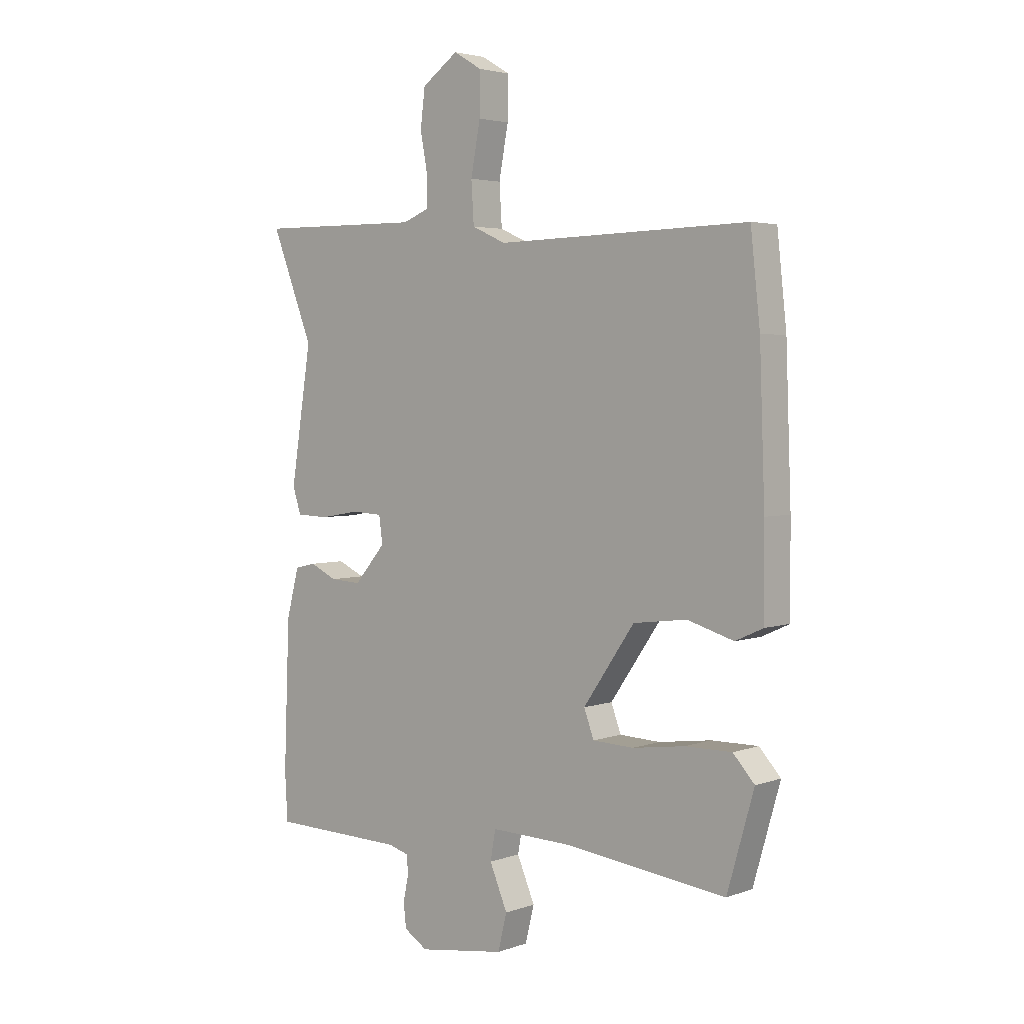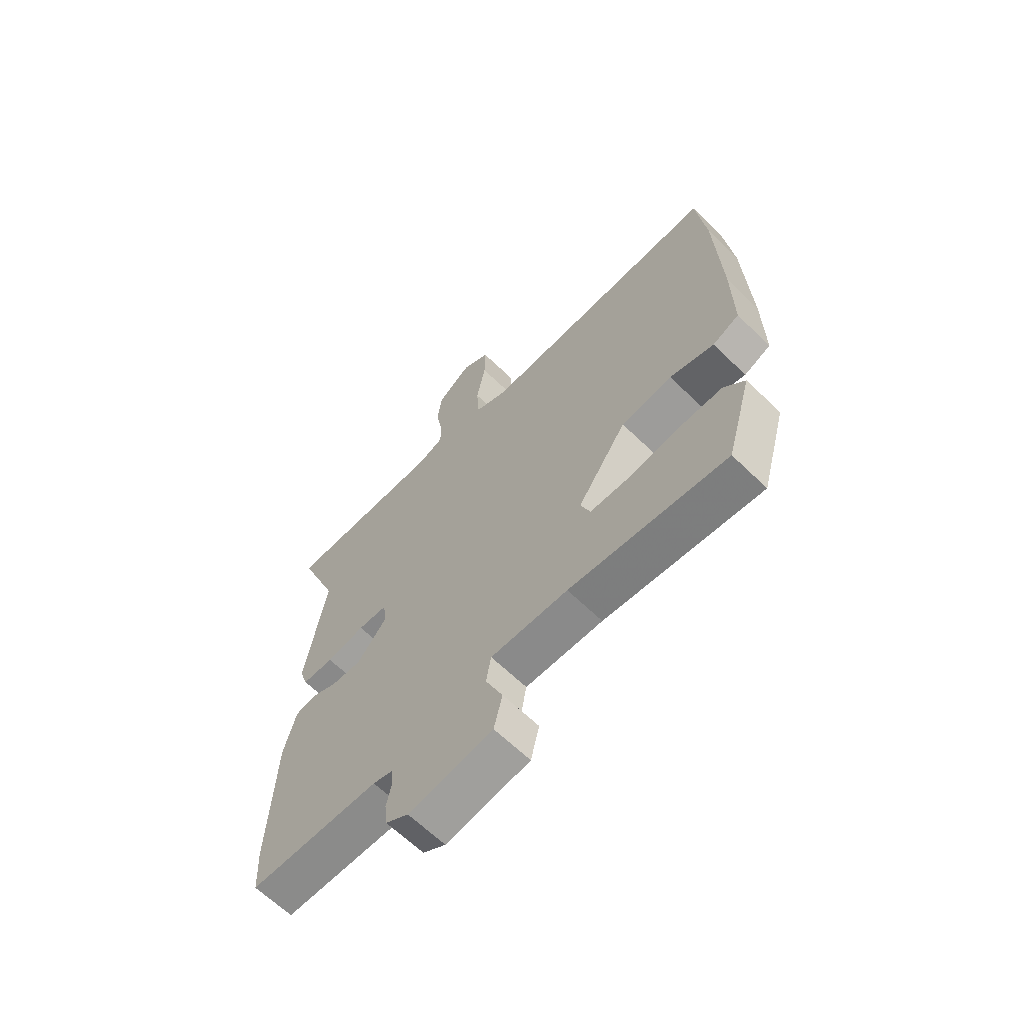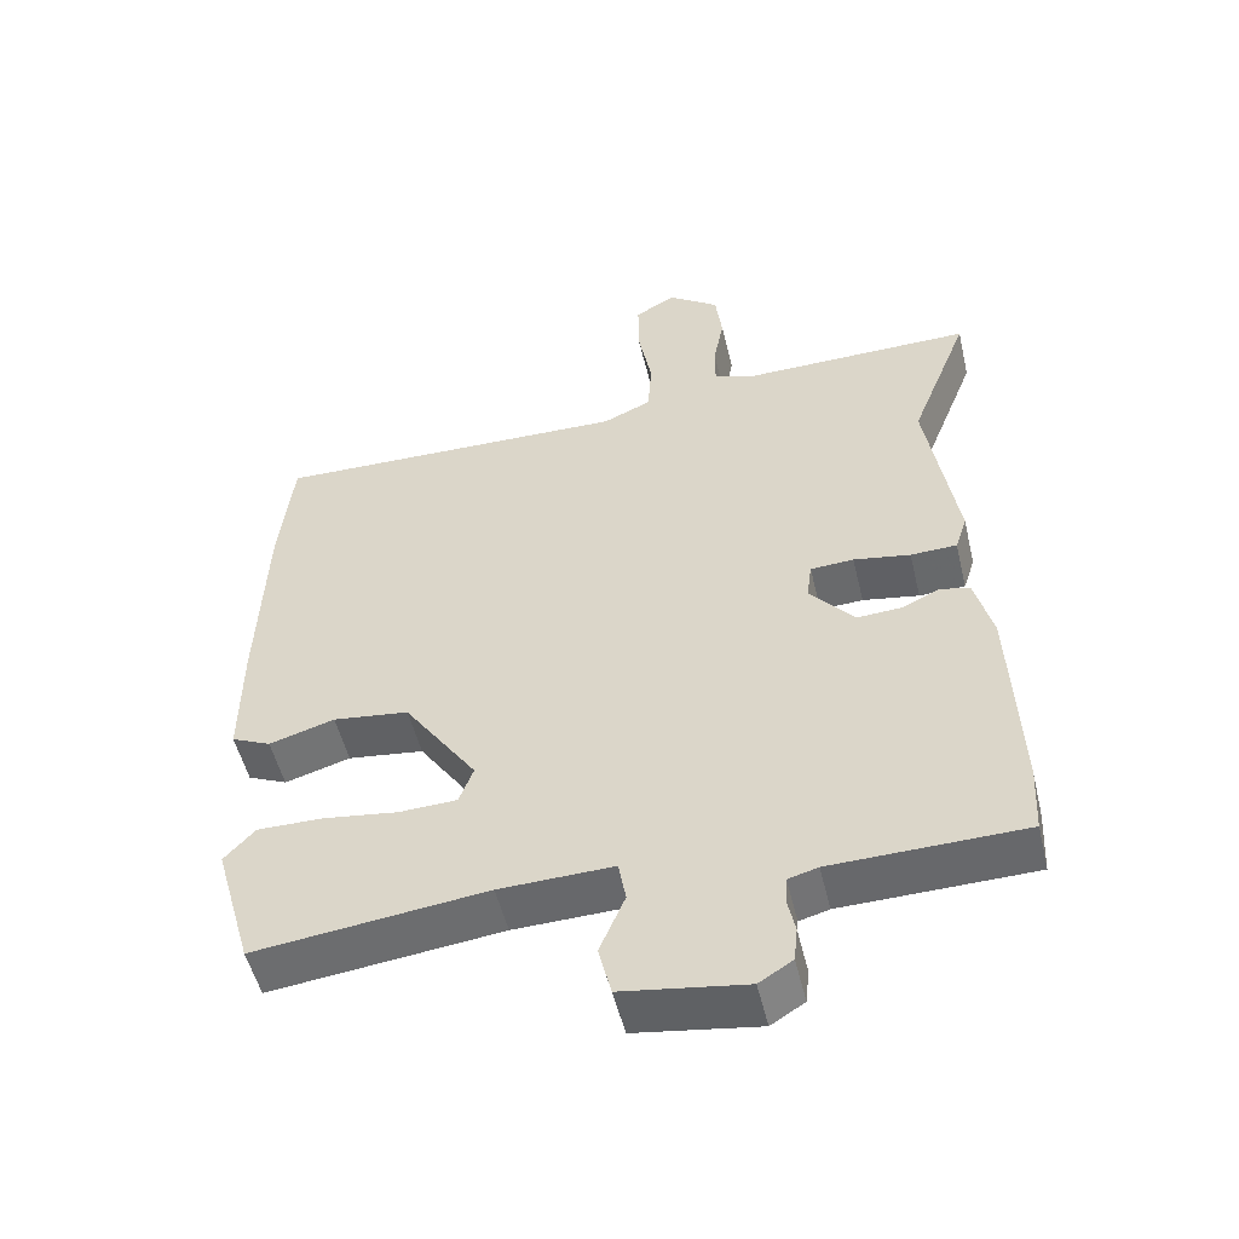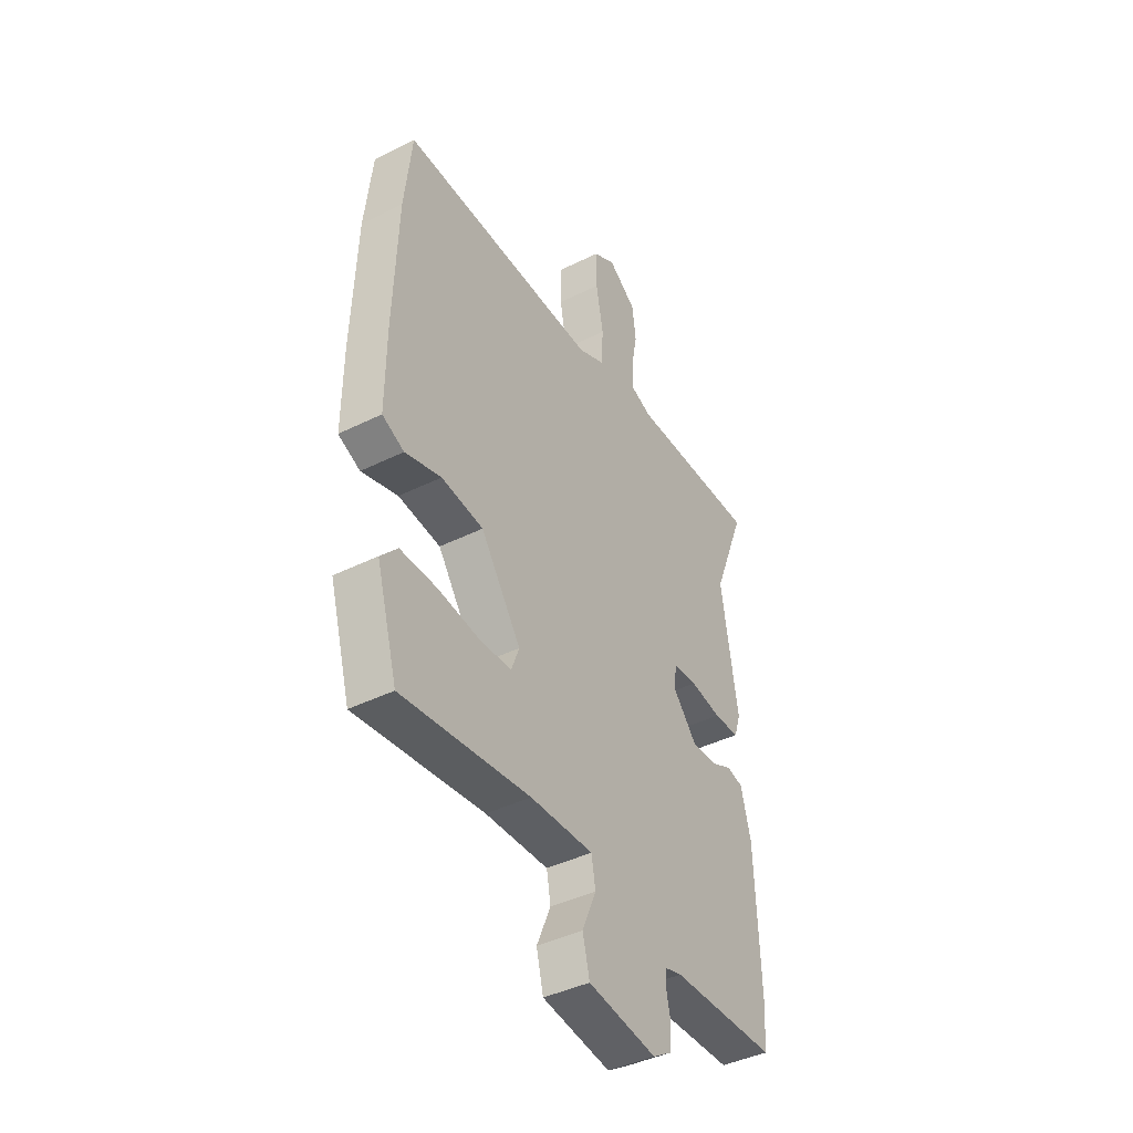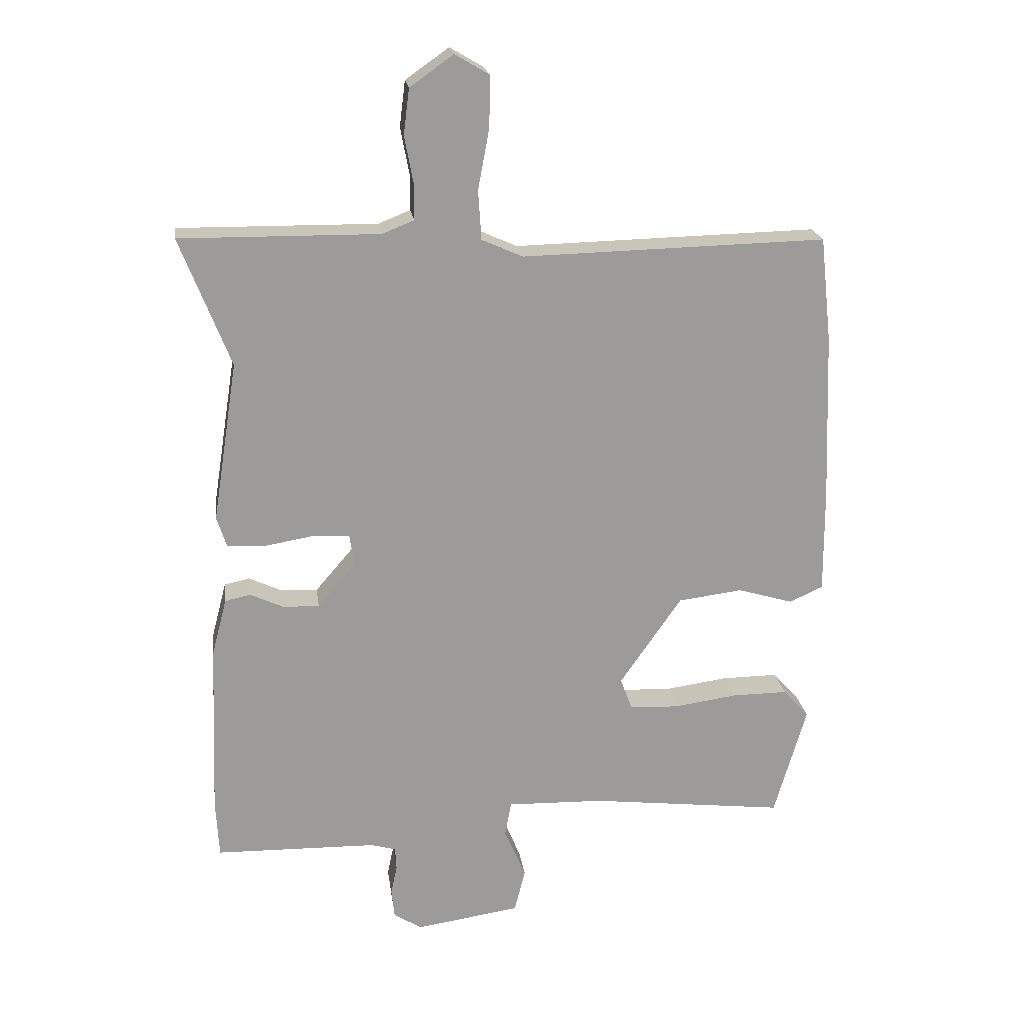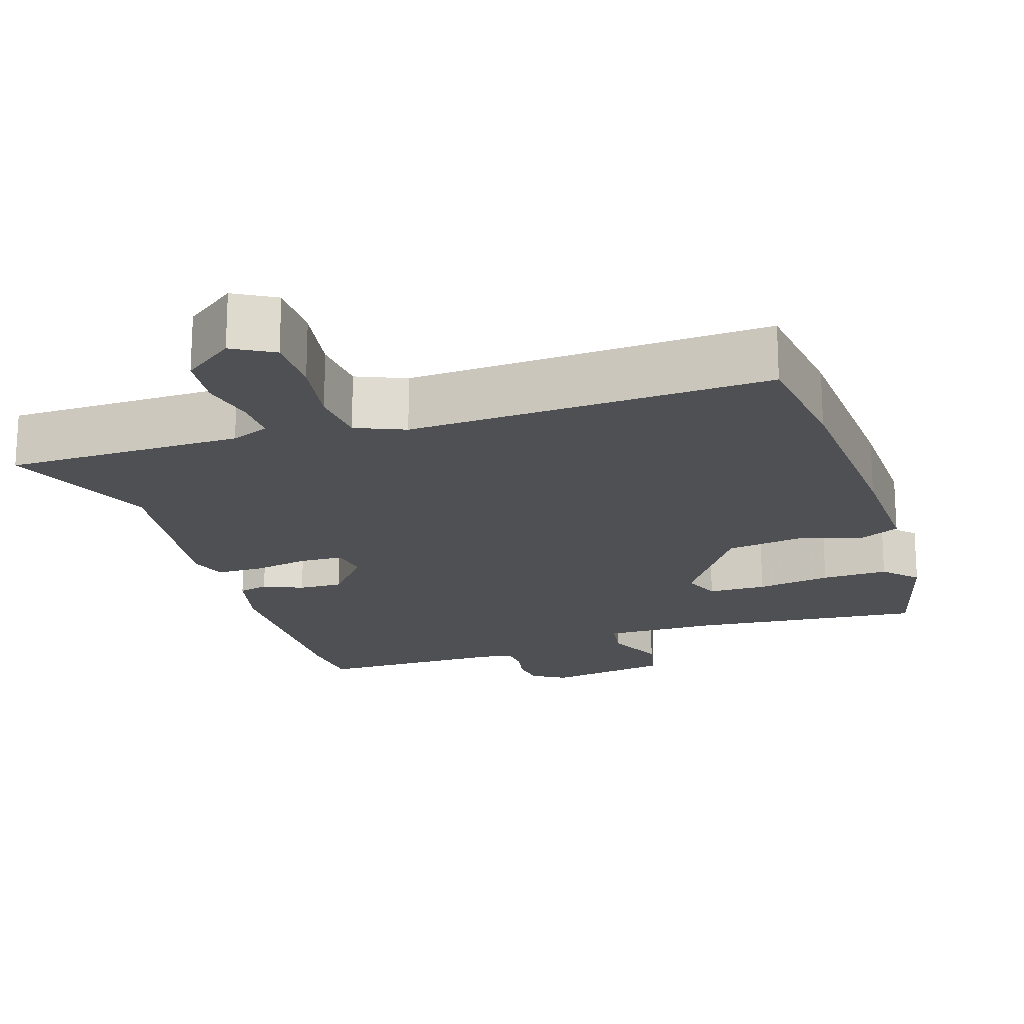
<metadata>
{"format":"obj","ext":"obj","renderer":"f3d","projection":"perspective","resolution":1024,"background":"white","views":[{"elev":3.7,"azim":40.7,"up":"+Z"},{"elev":-64.6,"azim":45.7,"up":"+Z"},{"elev":-52.0,"azim":-166.6,"up":"+Z"},{"elev":-41.6,"azim":121.1,"up":"+Z"},{"elev":20.7,"azim":-7.7,"up":"+Z"},{"elev":-19.1,"azim":19.0,"up":"+Y"}]}
</metadata>
<code>
v -0.437 0.07 0.339
v -0.517 0.07 0.543
v -0.202 0.07 0.54
v -0.151 0.07 0.56
v -0.151 0.07 0.617
v -0.165 0.07 0.691
v -0.156 0.07 0.763
v -0.087 0.07 0.812
v -0.033 0.07 0.78
v -0.034 0.07 0.7
v -0.052 0.07 0.604
v -0.047 0.07 0.526
v 0.018 0.07 0.497
v 0.499 0.07 0.509
v 0.517 0.07 0.344
v 0.527 0.07 0.075
v 0.528 0.07 -0.09
v 0.475 0.07 -0.114
v 0.387 0.07 -0.088
v 0.285 0.07 -0.101
v 0.187 0.07 -0.243
v 0.206 0.07 -0.294
v 0.284 0.07 -0.297
v 0.384 0.07 -0.283
v 0.473 0.07 -0.282
v 0.514 0.07 -0.327
v 0.463 0.07 -0.505
v 0.152 0.07 -0.469
v -0.001 0.07 -0.465
v -0.011 0.07 -0.521
v 0.023 0.07 -0.601
v 0.006 0.07 -0.67
v -0.16 0.07 -0.695
v -0.205 0.07 -0.667
v -0.21 0.07 -0.621
v -0.2 0.07 -0.573
v -0.202 0.07 -0.537
v -0.242 0.07 -0.526
v -0.499 0.07 -0.521
v -0.504 0.07 -0.429
v -0.493 0.07 -0.151
v -0.469 0.07 -0.059
v -0.429 0.07 -0.05
v -0.377 0.07 -0.074
v -0.318 0.07 -0.077
v -0.258 0.07 -0.007
v -0.265 0.07 0.044
v -0.323 0.07 0.047
v -0.399 0.07 0.034
v -0.461 0.07 0.036
v -0.477 0.07 0.085
v -0.437 0 0.339
v -0.517 0 0.543
v -0.202 0 0.54
v -0.151 0 0.56
v -0.151 0 0.617
v -0.165 0 0.691
v -0.156 0 0.763
v -0.087 0 0.812
v -0.033 0 0.78
v -0.034 0 0.7
v -0.052 0 0.604
v -0.047 0 0.526
v 0.018 0 0.497
v 0.499 0 0.509
v 0.517 0 0.344
v 0.527 0 0.075
v 0.528 0 -0.09
v 0.475 0 -0.114
v 0.387 0 -0.088
v 0.285 0 -0.101
v 0.187 0 -0.243
v 0.206 0 -0.294
v 0.284 0 -0.297
v 0.384 0 -0.283
v 0.473 0 -0.282
v 0.514 0 -0.327
v 0.463 0 -0.505
v 0.152 0 -0.469
v -0.001 0 -0.465
v -0.011 0 -0.521
v 0.023 0 -0.601
v 0.006 0 -0.67
v -0.16 0 -0.695
v -0.205 0 -0.667
v -0.21 0 -0.621
v -0.2 0 -0.573
v -0.202 0 -0.537
v -0.242 0 -0.526
v -0.499 0 -0.521
v -0.504 0 -0.429
v -0.493 0 -0.151
v -0.469 0 -0.059
v -0.429 0 -0.05
v -0.377 0 -0.074
v -0.318 0 -0.077
v -0.258 0 -0.007
v -0.265 0 0.044
v -0.323 0 0.047
v -0.399 0 0.034
v -0.461 0 0.036
v -0.477 0 0.085
f 48 49 50 51
f 47 48 51 1
f 41 42 43 44
f 41 44 45
f 38 39 40 41
f 37 38 41 45
f 33 34 35 36
f 33 36 37
f 30 31 32 33
f 29 30 33 37
f 25 26 27 28
f 23 24 25 28
f 22 23 28 29
f 21 22 29 37
f 16 17 18 19
f 16 19 20
f 13 14 15 16
f 12 13 16 20
f 8 9 10 11
f 8 11 12
f 5 6 7 8
f 4 5 8 12
f 3 4 12 20
f 47 1 2 3
f 46 47 3 20
f 37 45 46
f 20 21 37 46
f 102 101 100 99
f 52 102 99 98
f 95 94 93 92
f 96 95 92
f 92 91 90 89
f 96 92 89 88
f 87 86 85 84
f 88 87 84
f 84 83 82 81
f 88 84 81 80
f 79 78 77 76
f 79 76 75 74
f 80 79 74 73
f 88 80 73 72
f 70 69 68 67
f 71 70 67
f 67 66 65 64
f 71 67 64 63
f 62 61 60 59
f 63 62 59
f 59 58 57 56
f 63 59 56 55
f 71 63 55 54
f 54 53 52 98
f 71 54 98 97
f 97 96 88
f 97 88 72 71
f 1 52 53 2
f 2 53 54 3
f 3 54 55 4
f 4 55 56 5
f 5 56 57 6
f 6 57 58 7
f 7 58 59 8
f 8 59 60 9
f 9 60 61 10
f 10 61 62 11
f 11 62 63 12
f 12 63 64 13
f 13 64 65 14
f 14 65 66 15
f 15 66 67 16
f 16 67 68 17
f 17 68 69 18
f 18 69 70 19
f 19 70 71 20
f 20 71 72 21
f 21 72 73 22
f 22 73 74 23
f 23 74 75 24
f 24 75 76 25
f 25 76 77 26
f 26 77 78 27
f 27 78 79 28
f 28 79 80 29
f 29 80 81 30
f 30 81 82 31
f 31 82 83 32
f 32 83 84 33
f 33 84 85 34
f 34 85 86 35
f 35 86 87 36
f 36 87 88 37
f 37 88 89 38
f 38 89 90 39
f 39 90 91 40
f 40 91 92 41
f 41 92 93 42
f 42 93 94 43
f 43 94 95 44
f 44 95 96 45
f 45 96 97 46
f 46 97 98 47
f 47 98 99 48
f 48 99 100 49
f 49 100 101 50
f 50 101 102 51
f 51 102 52 1

</code>
